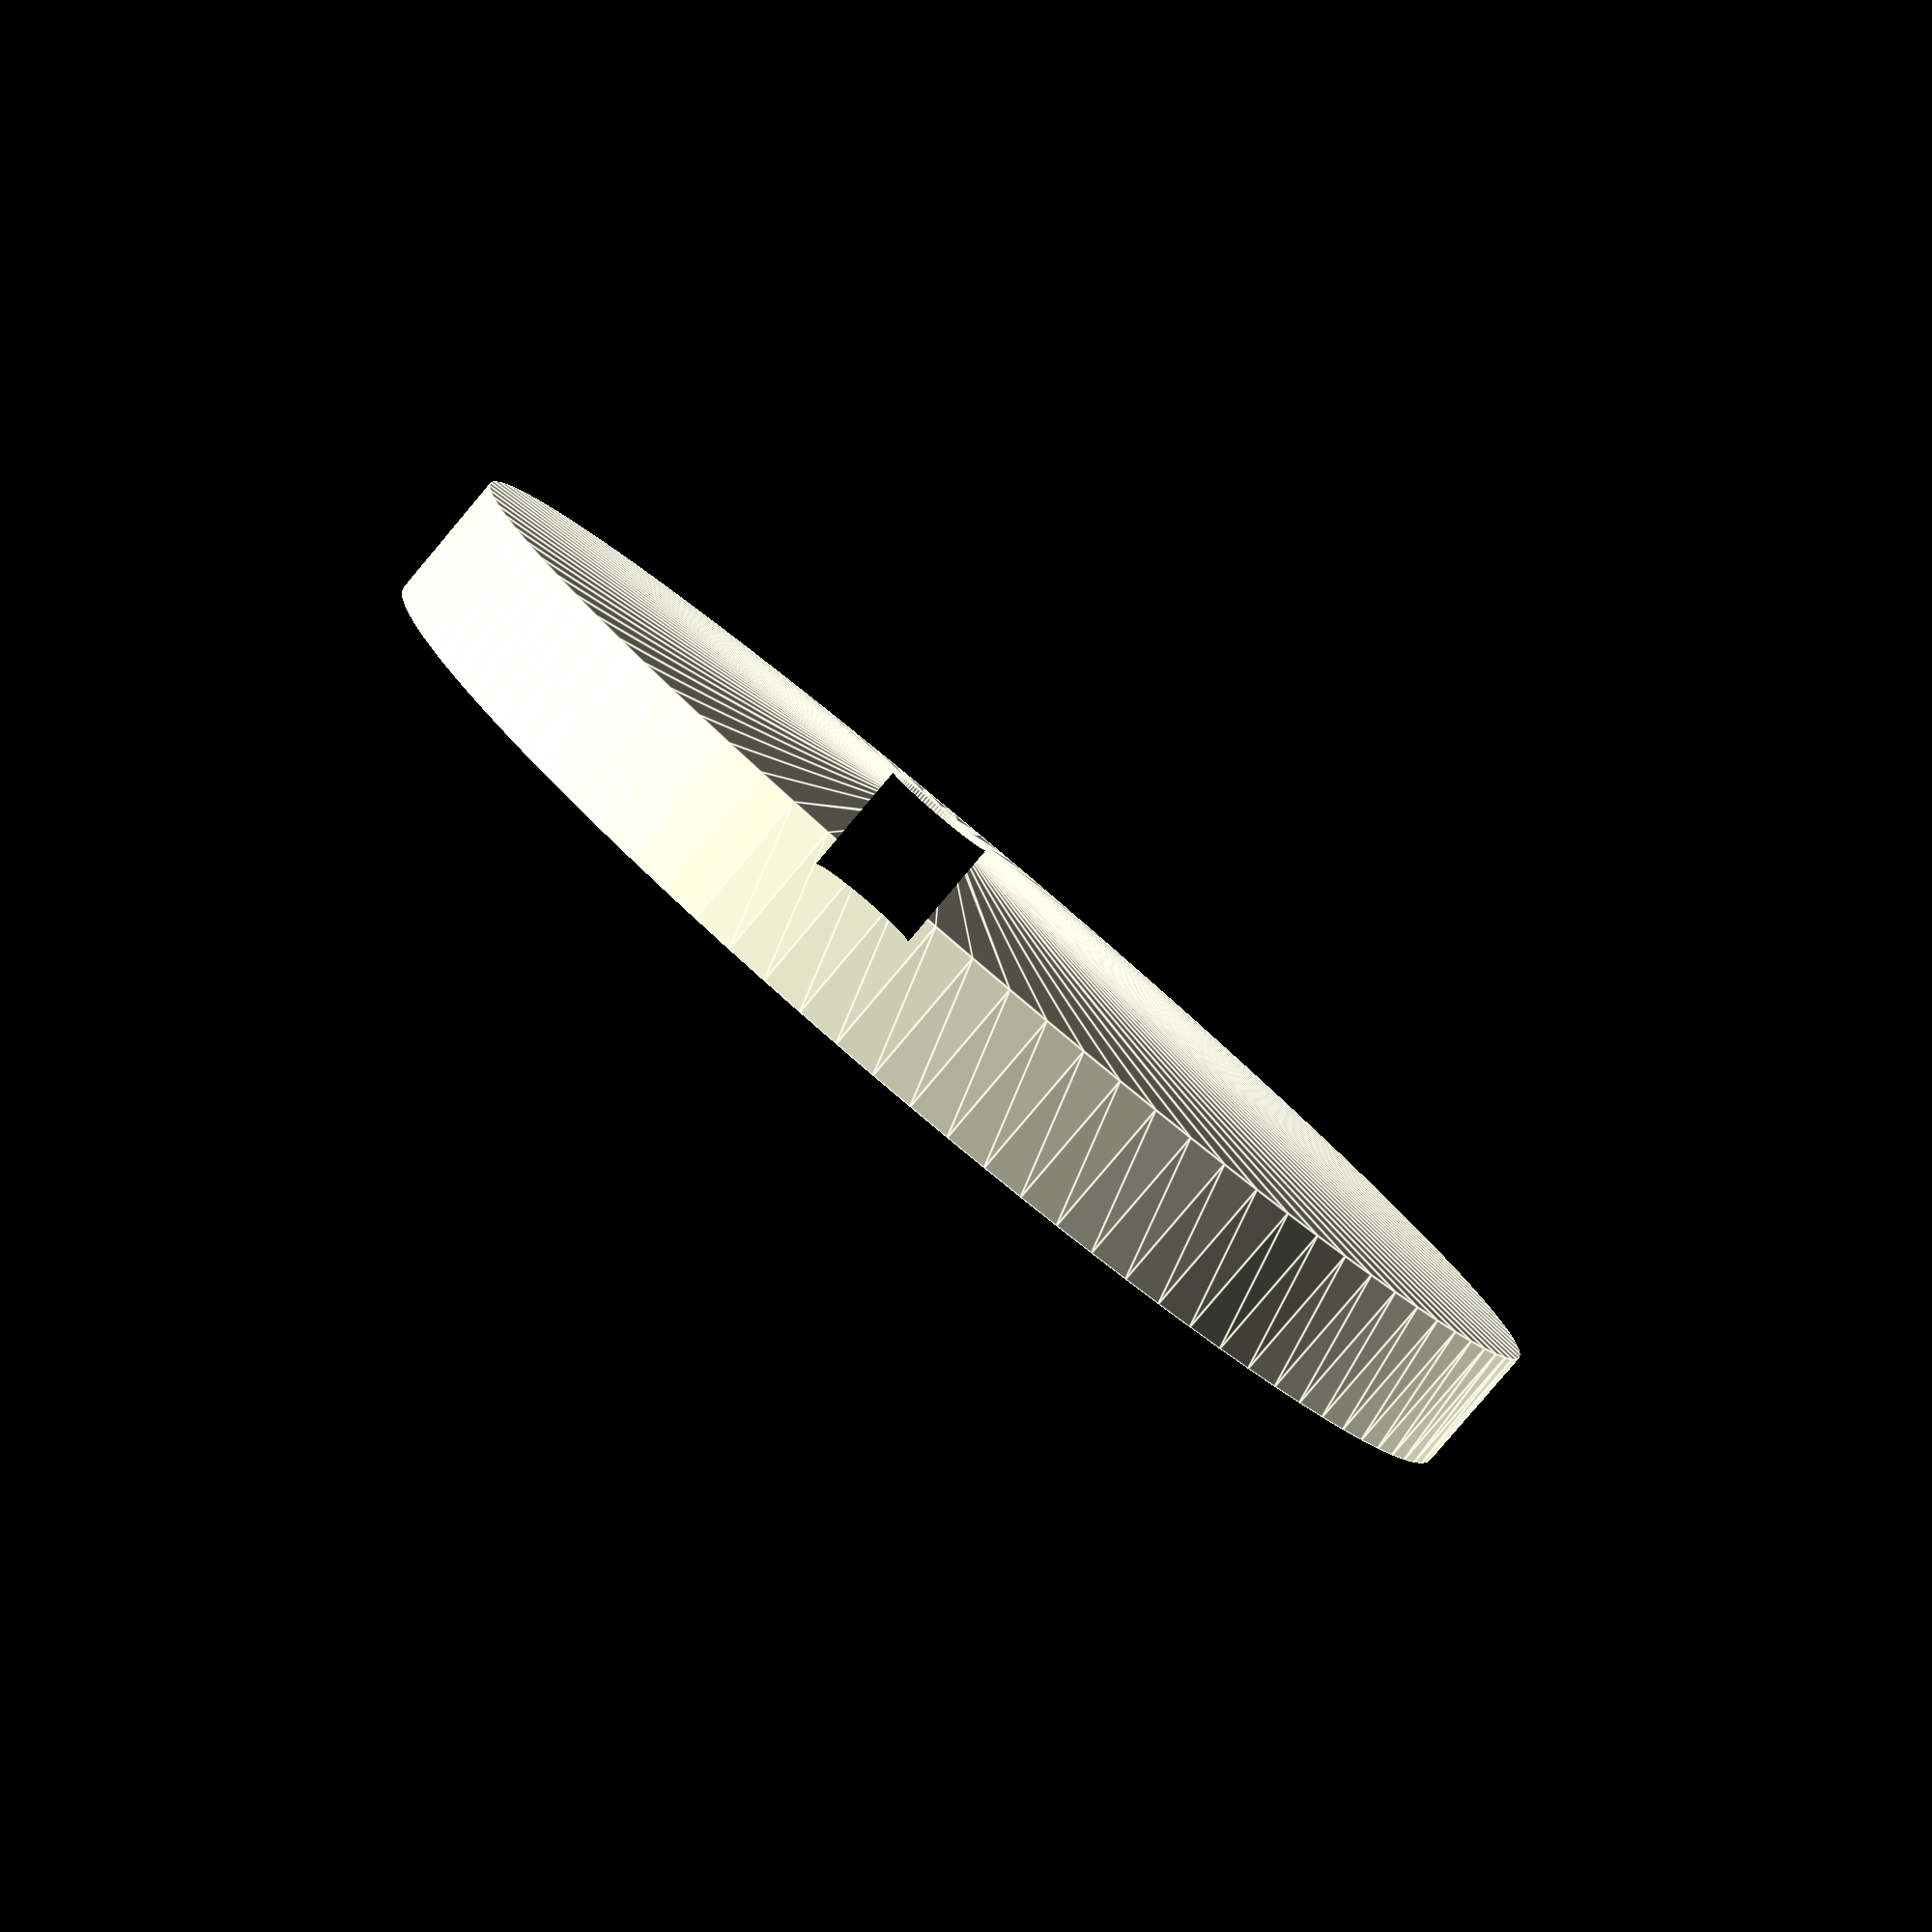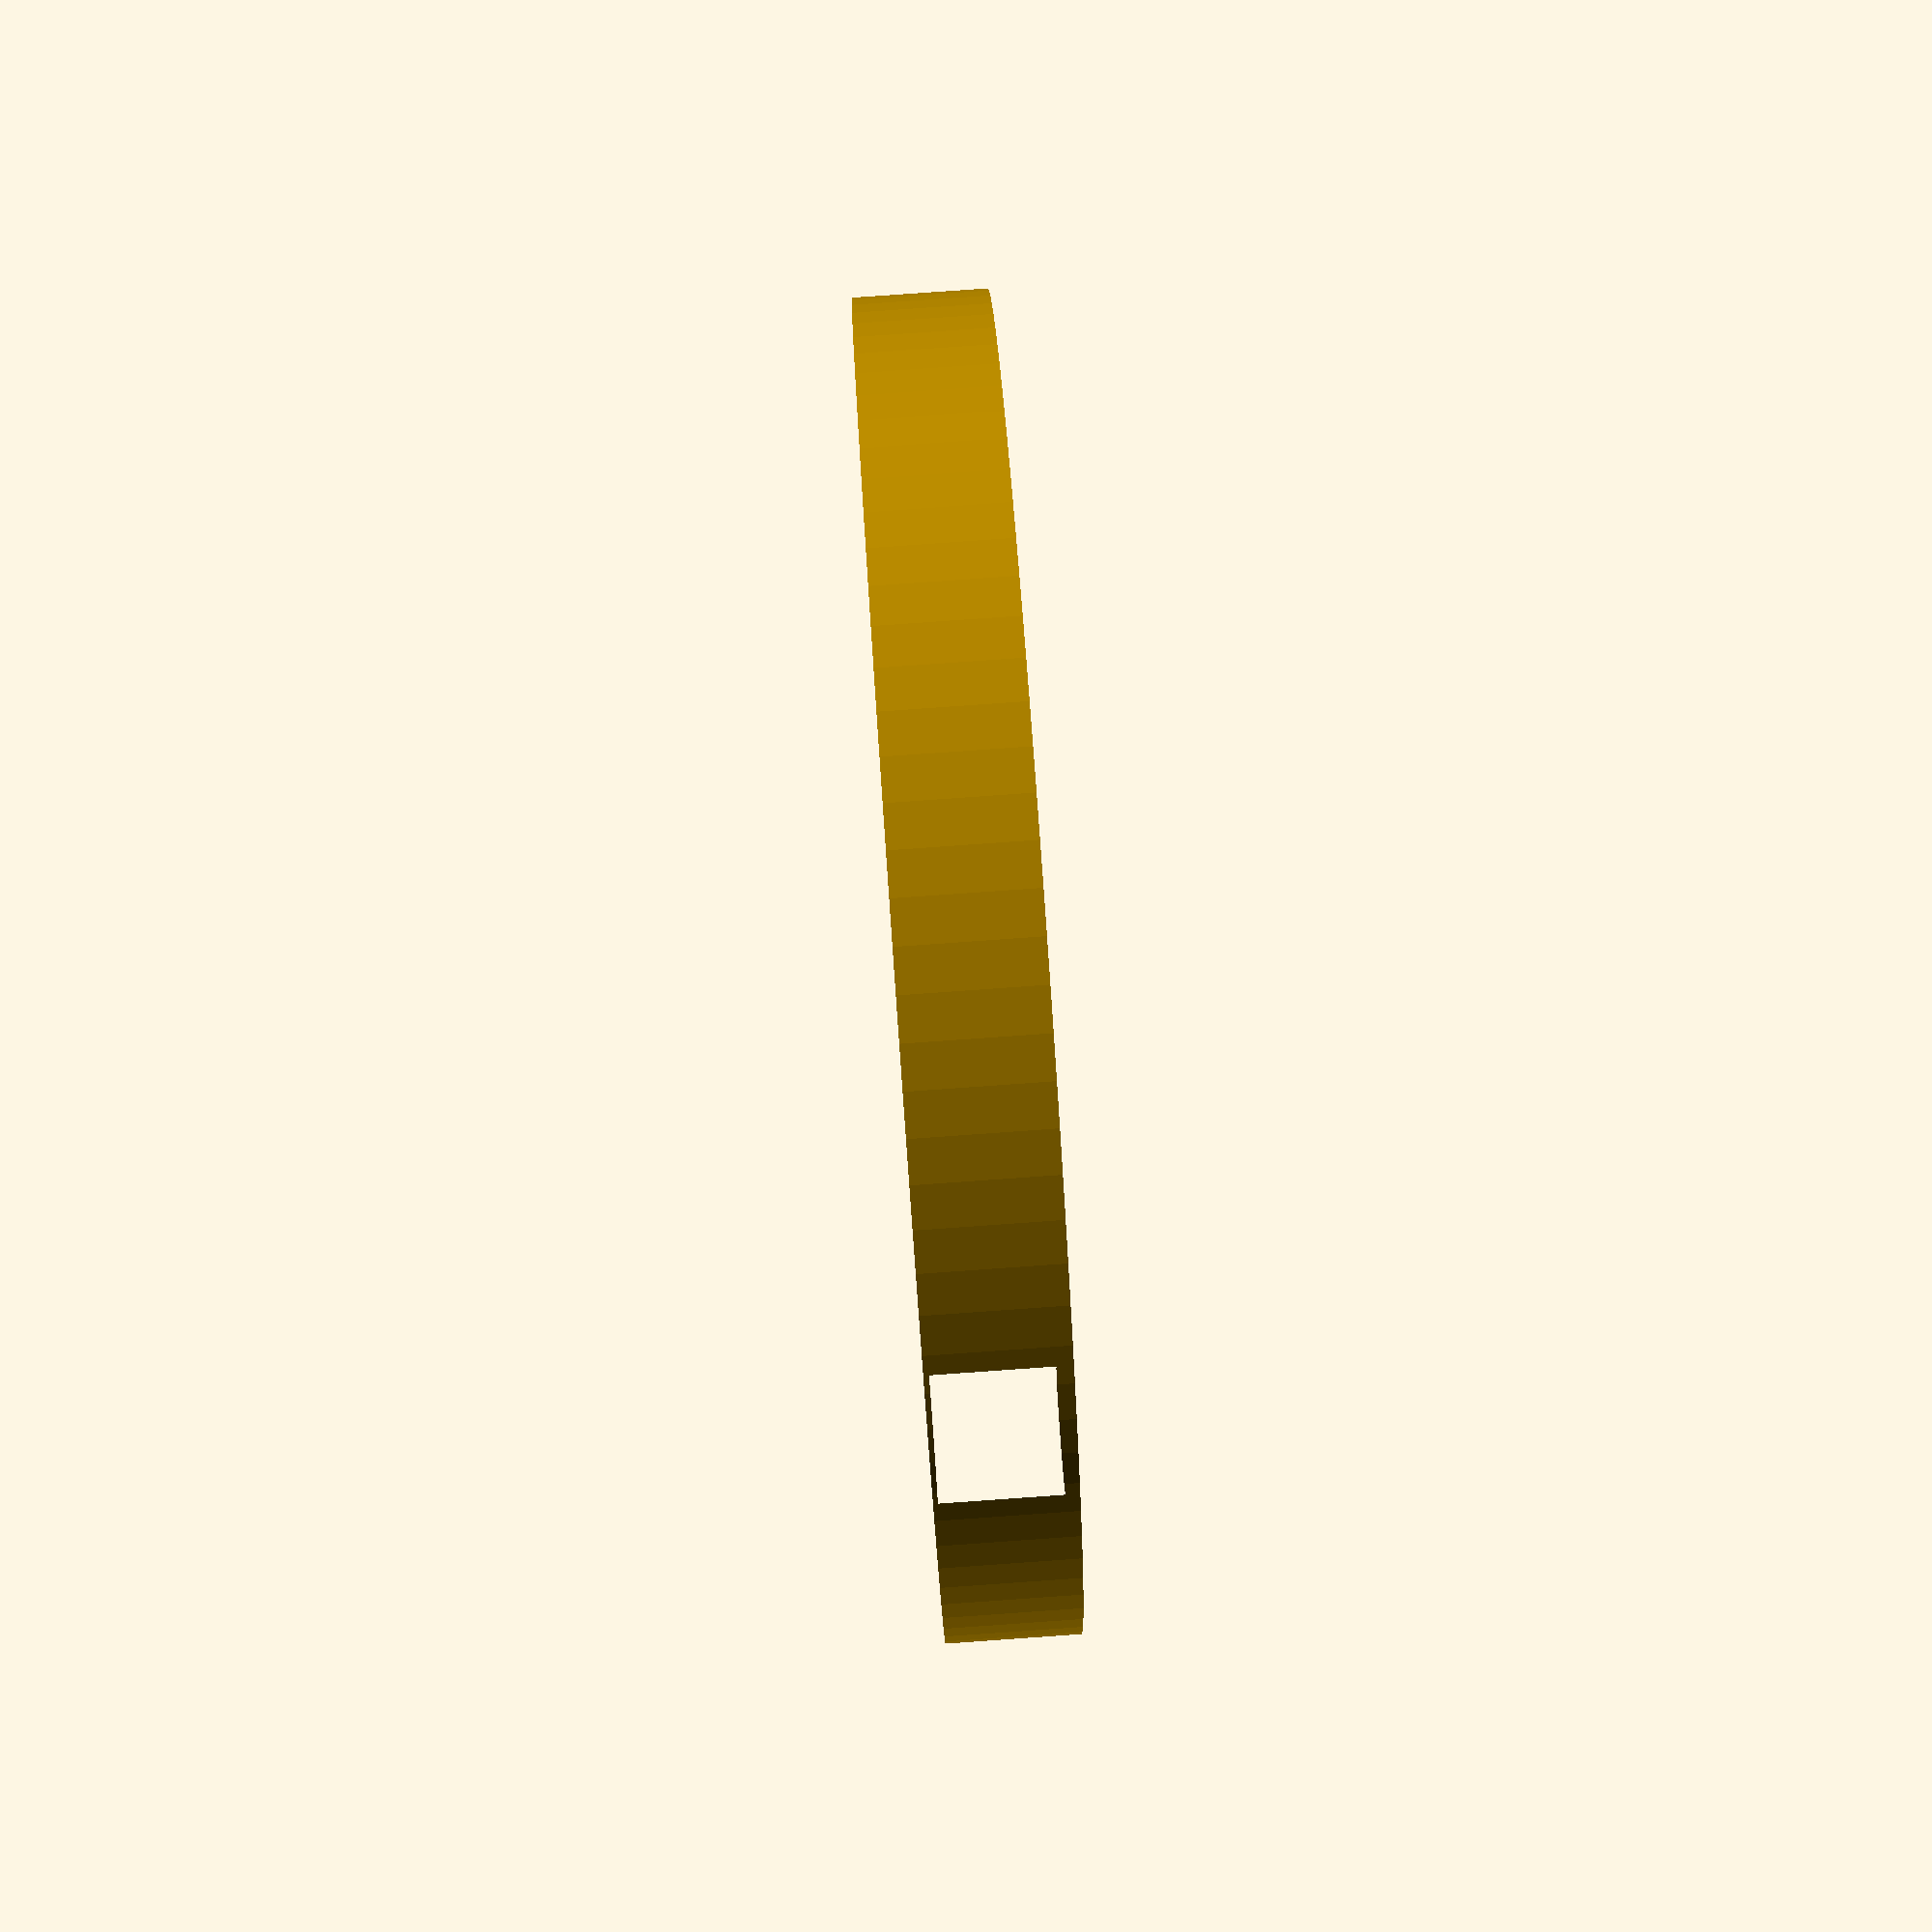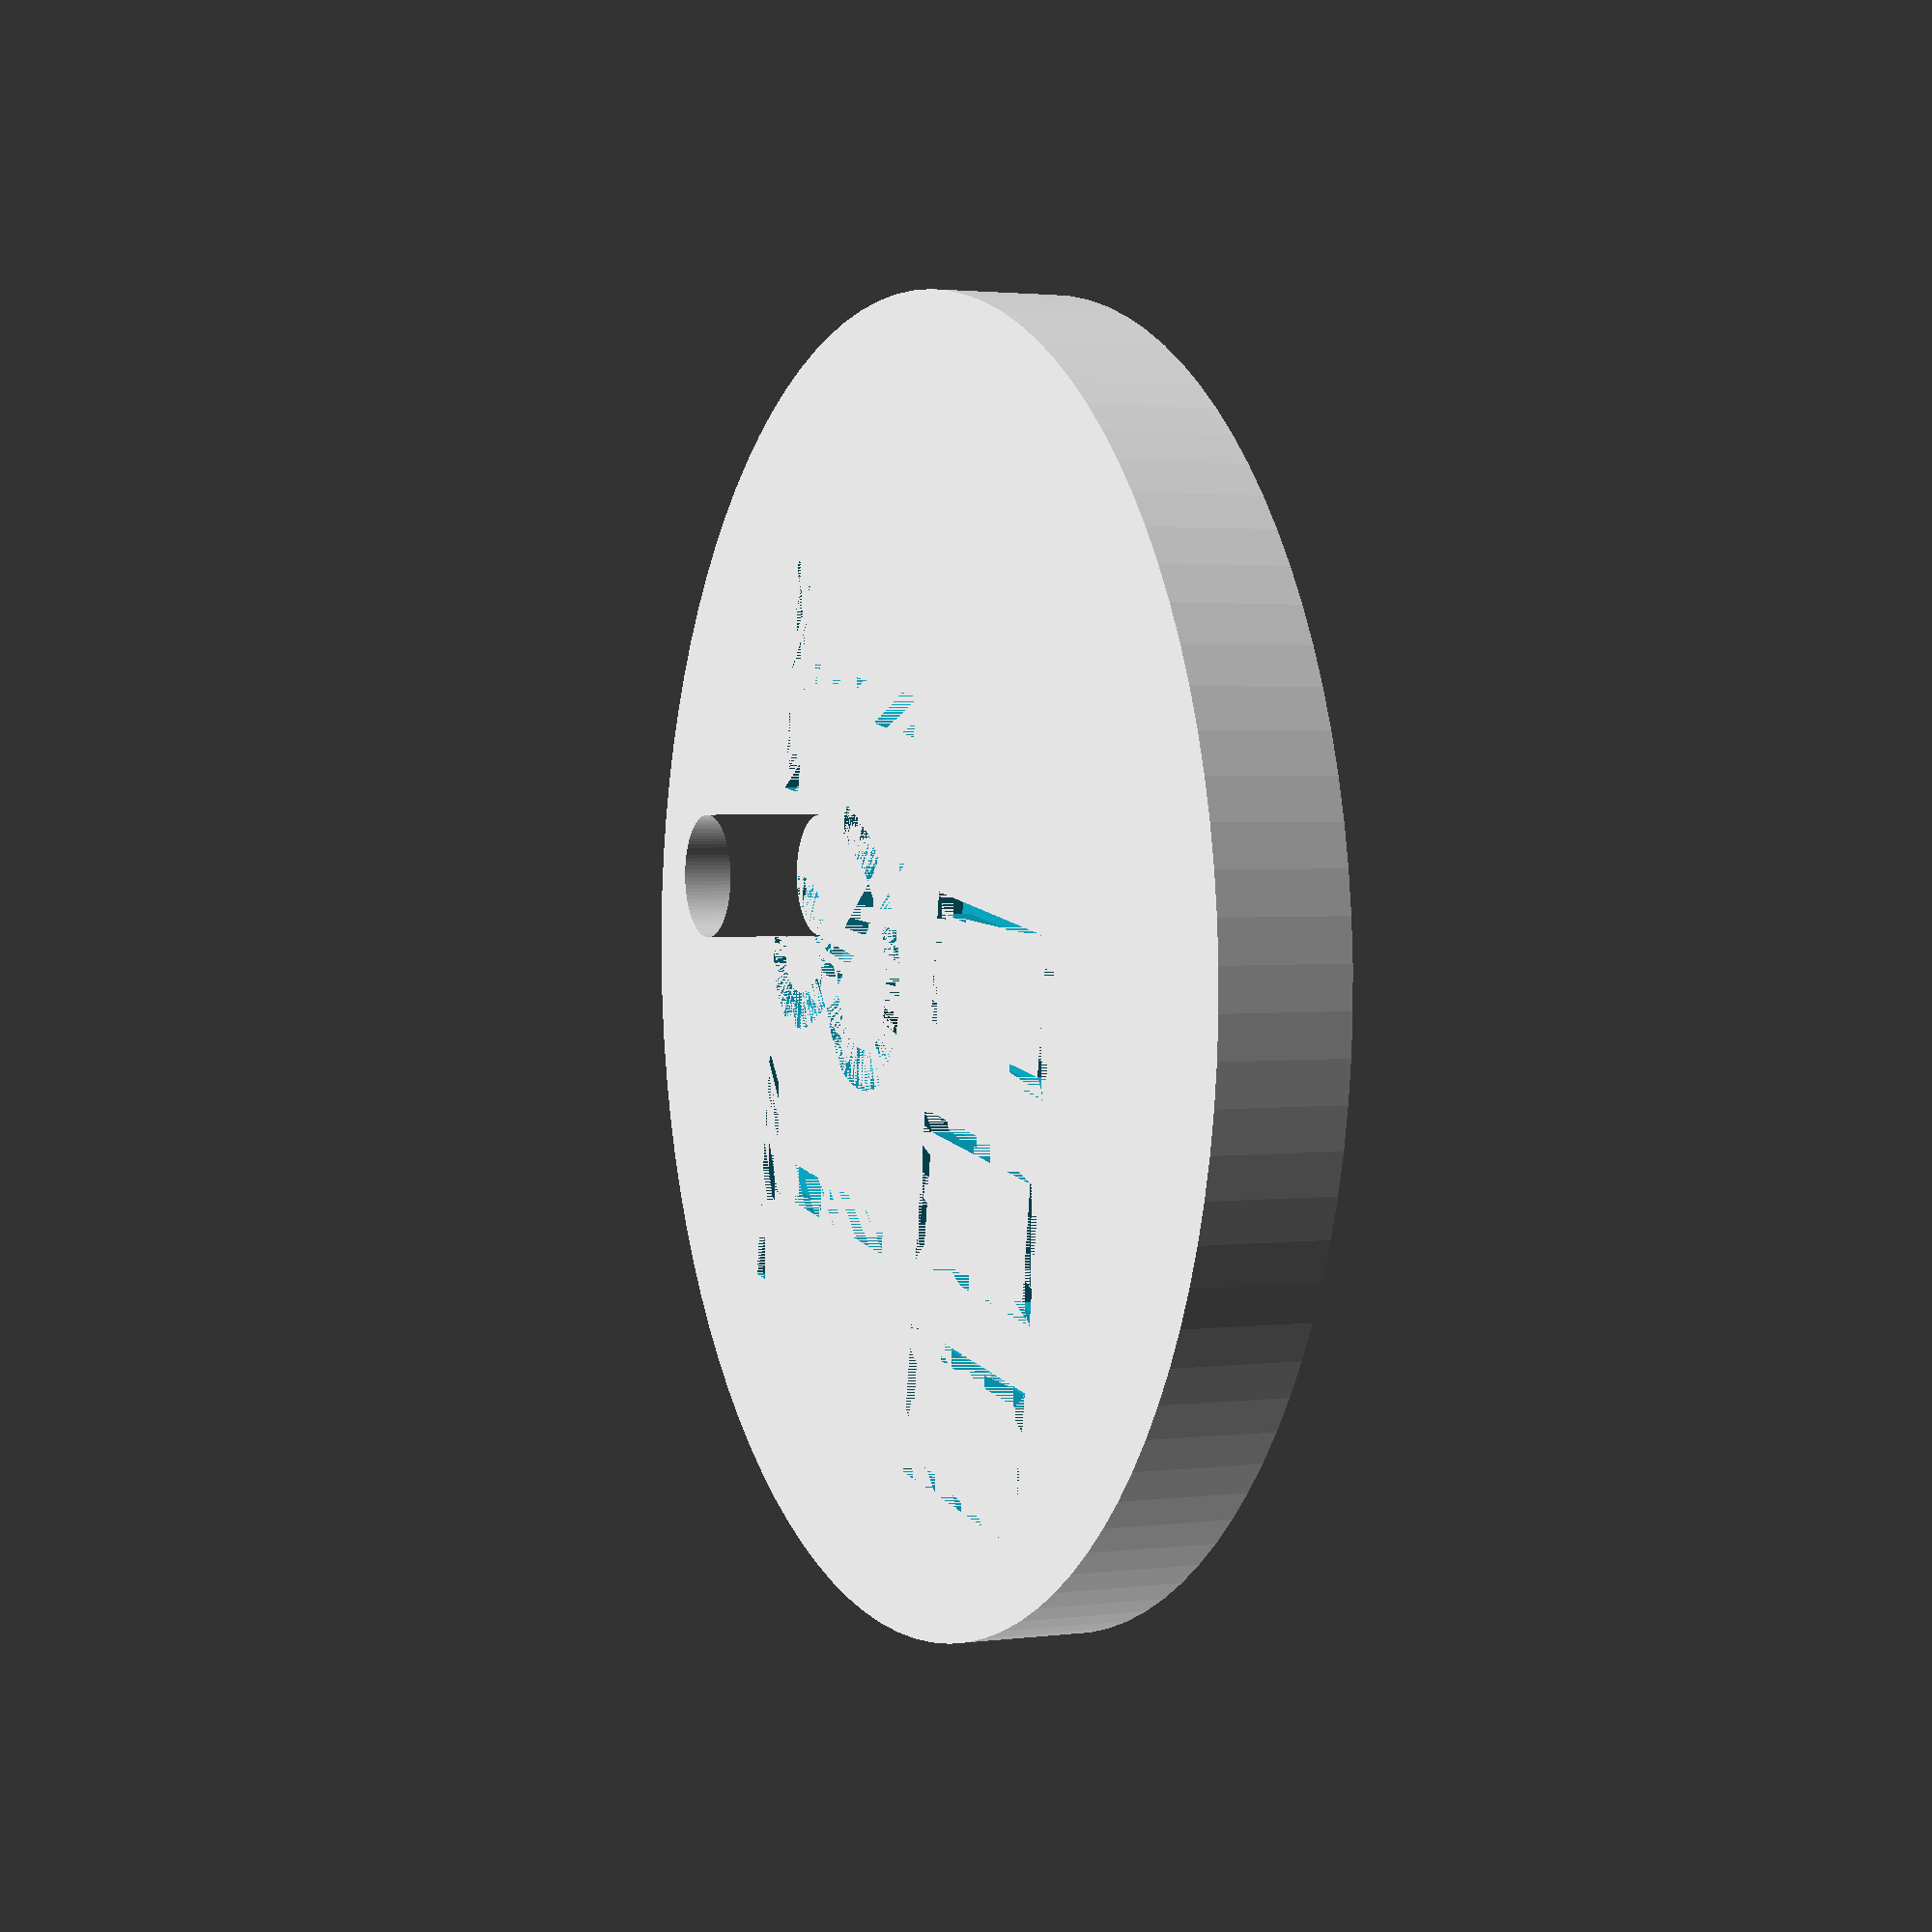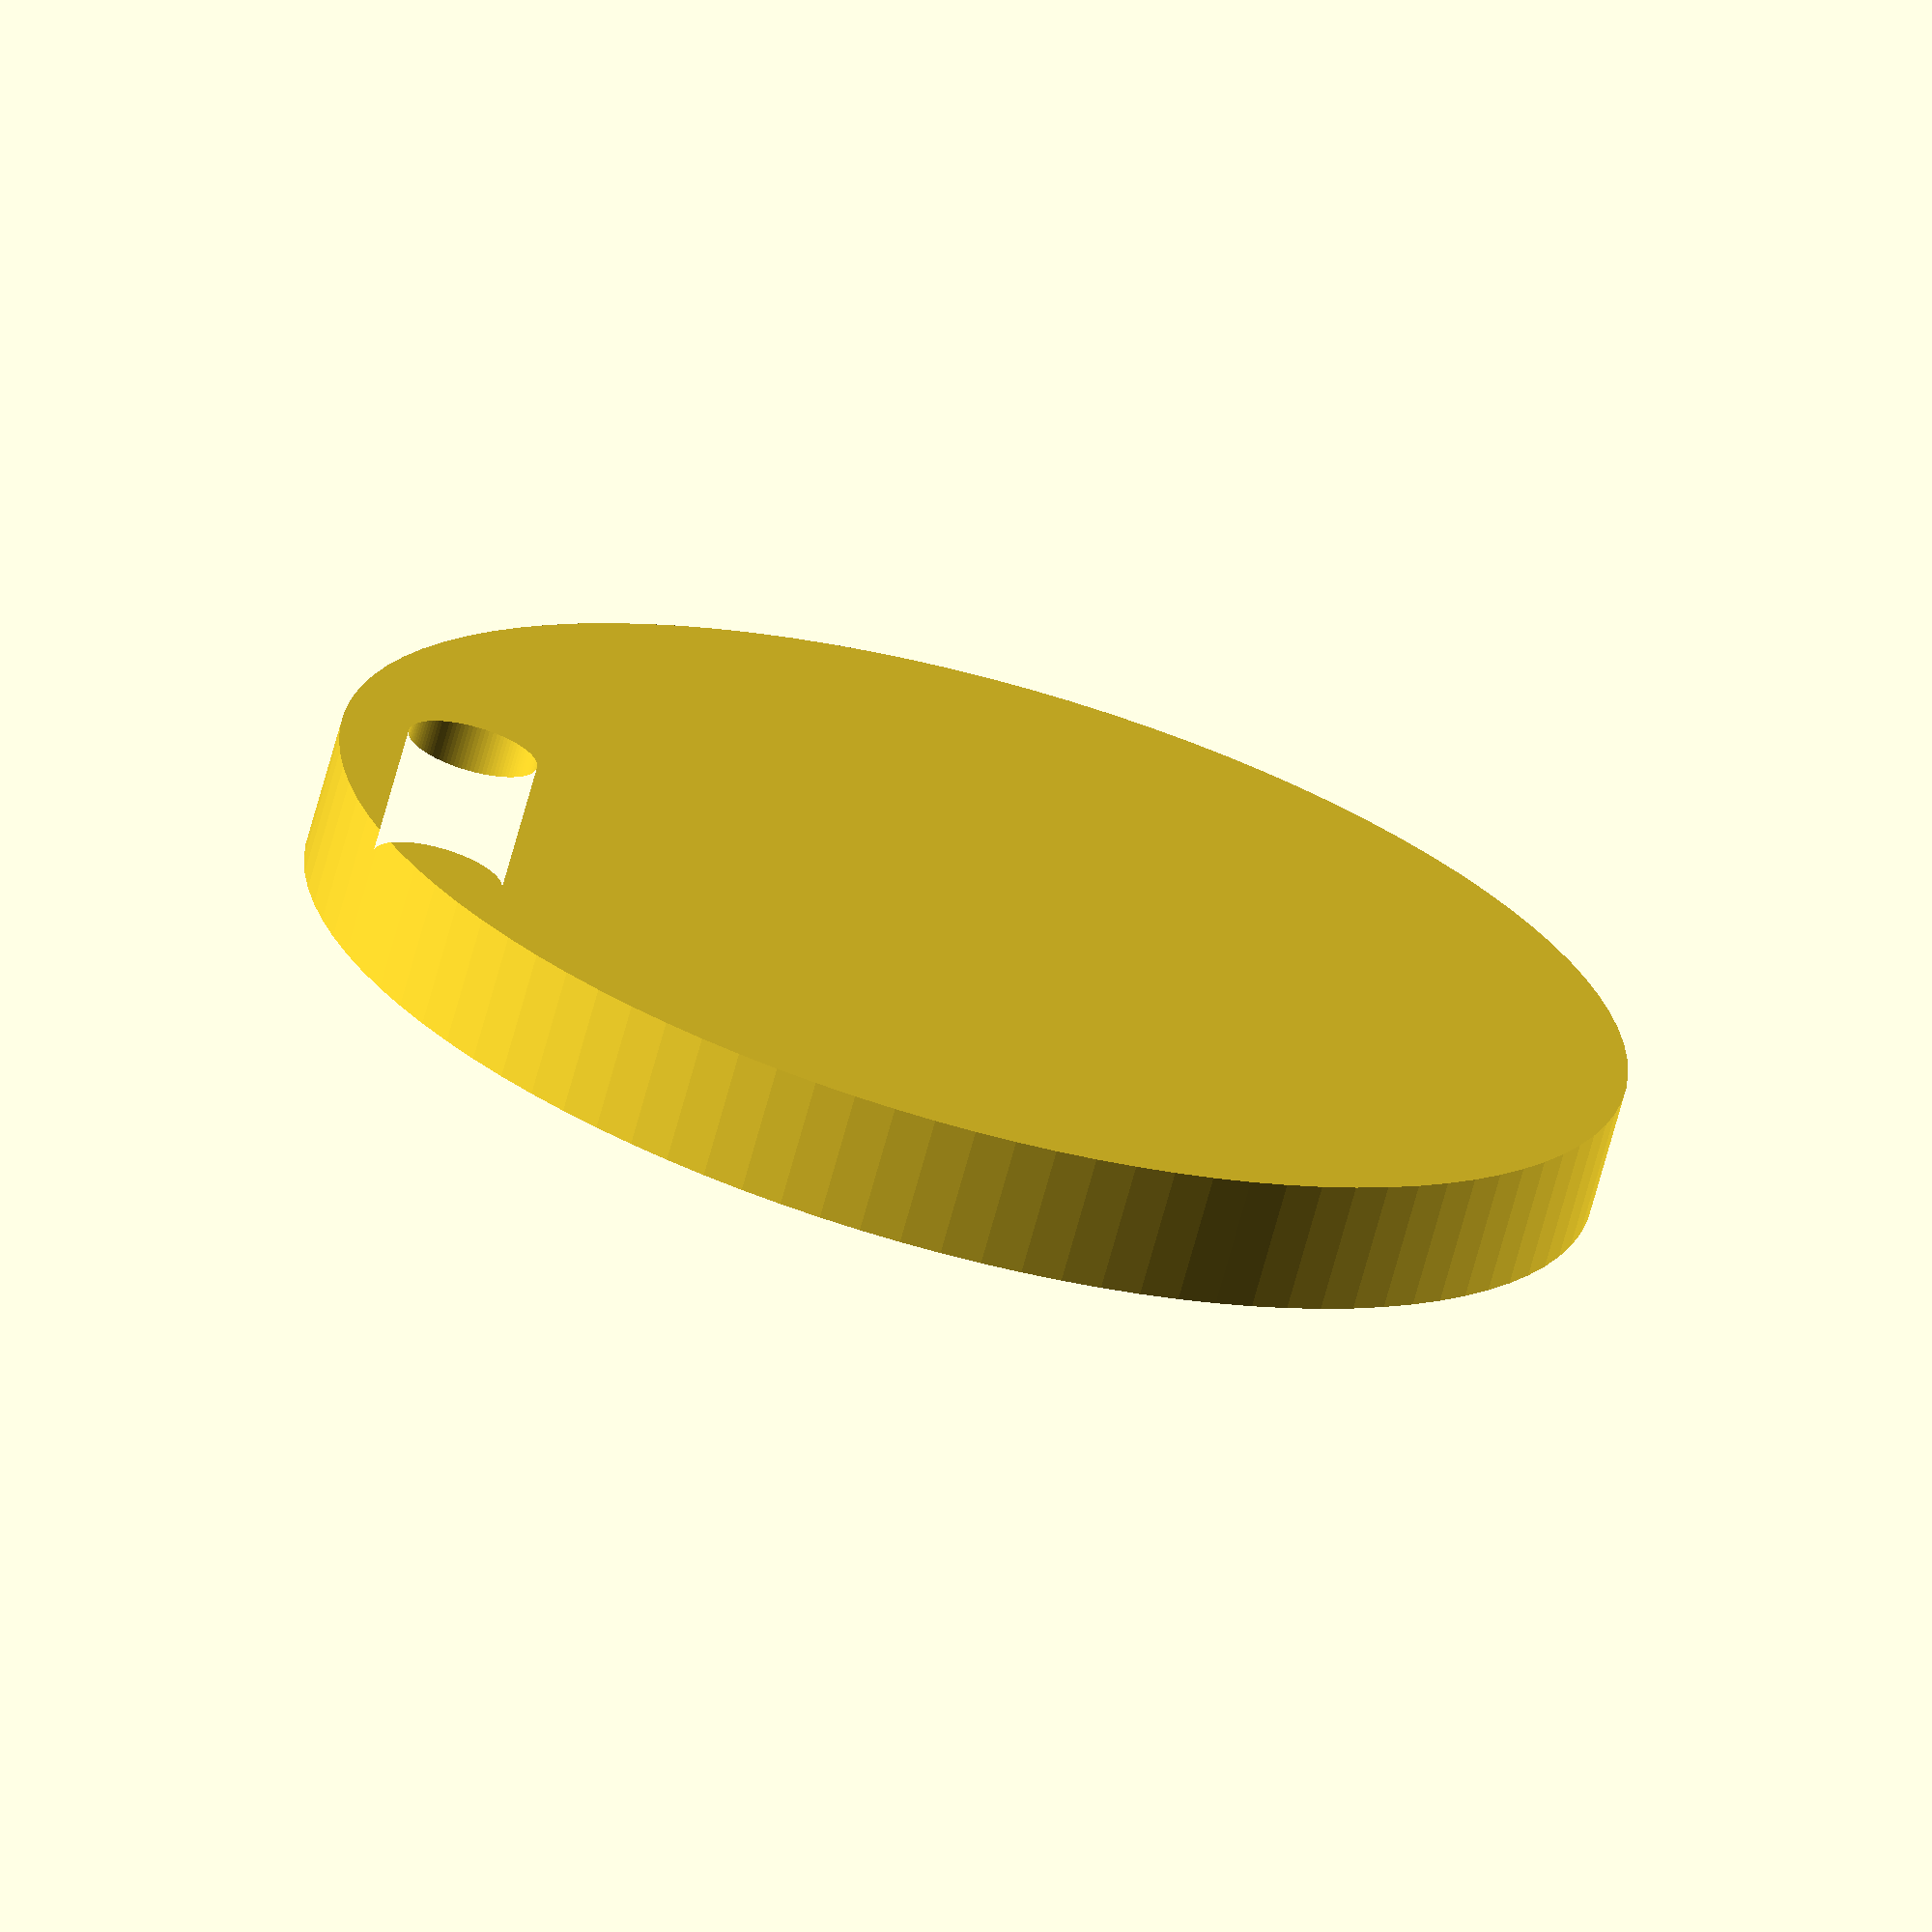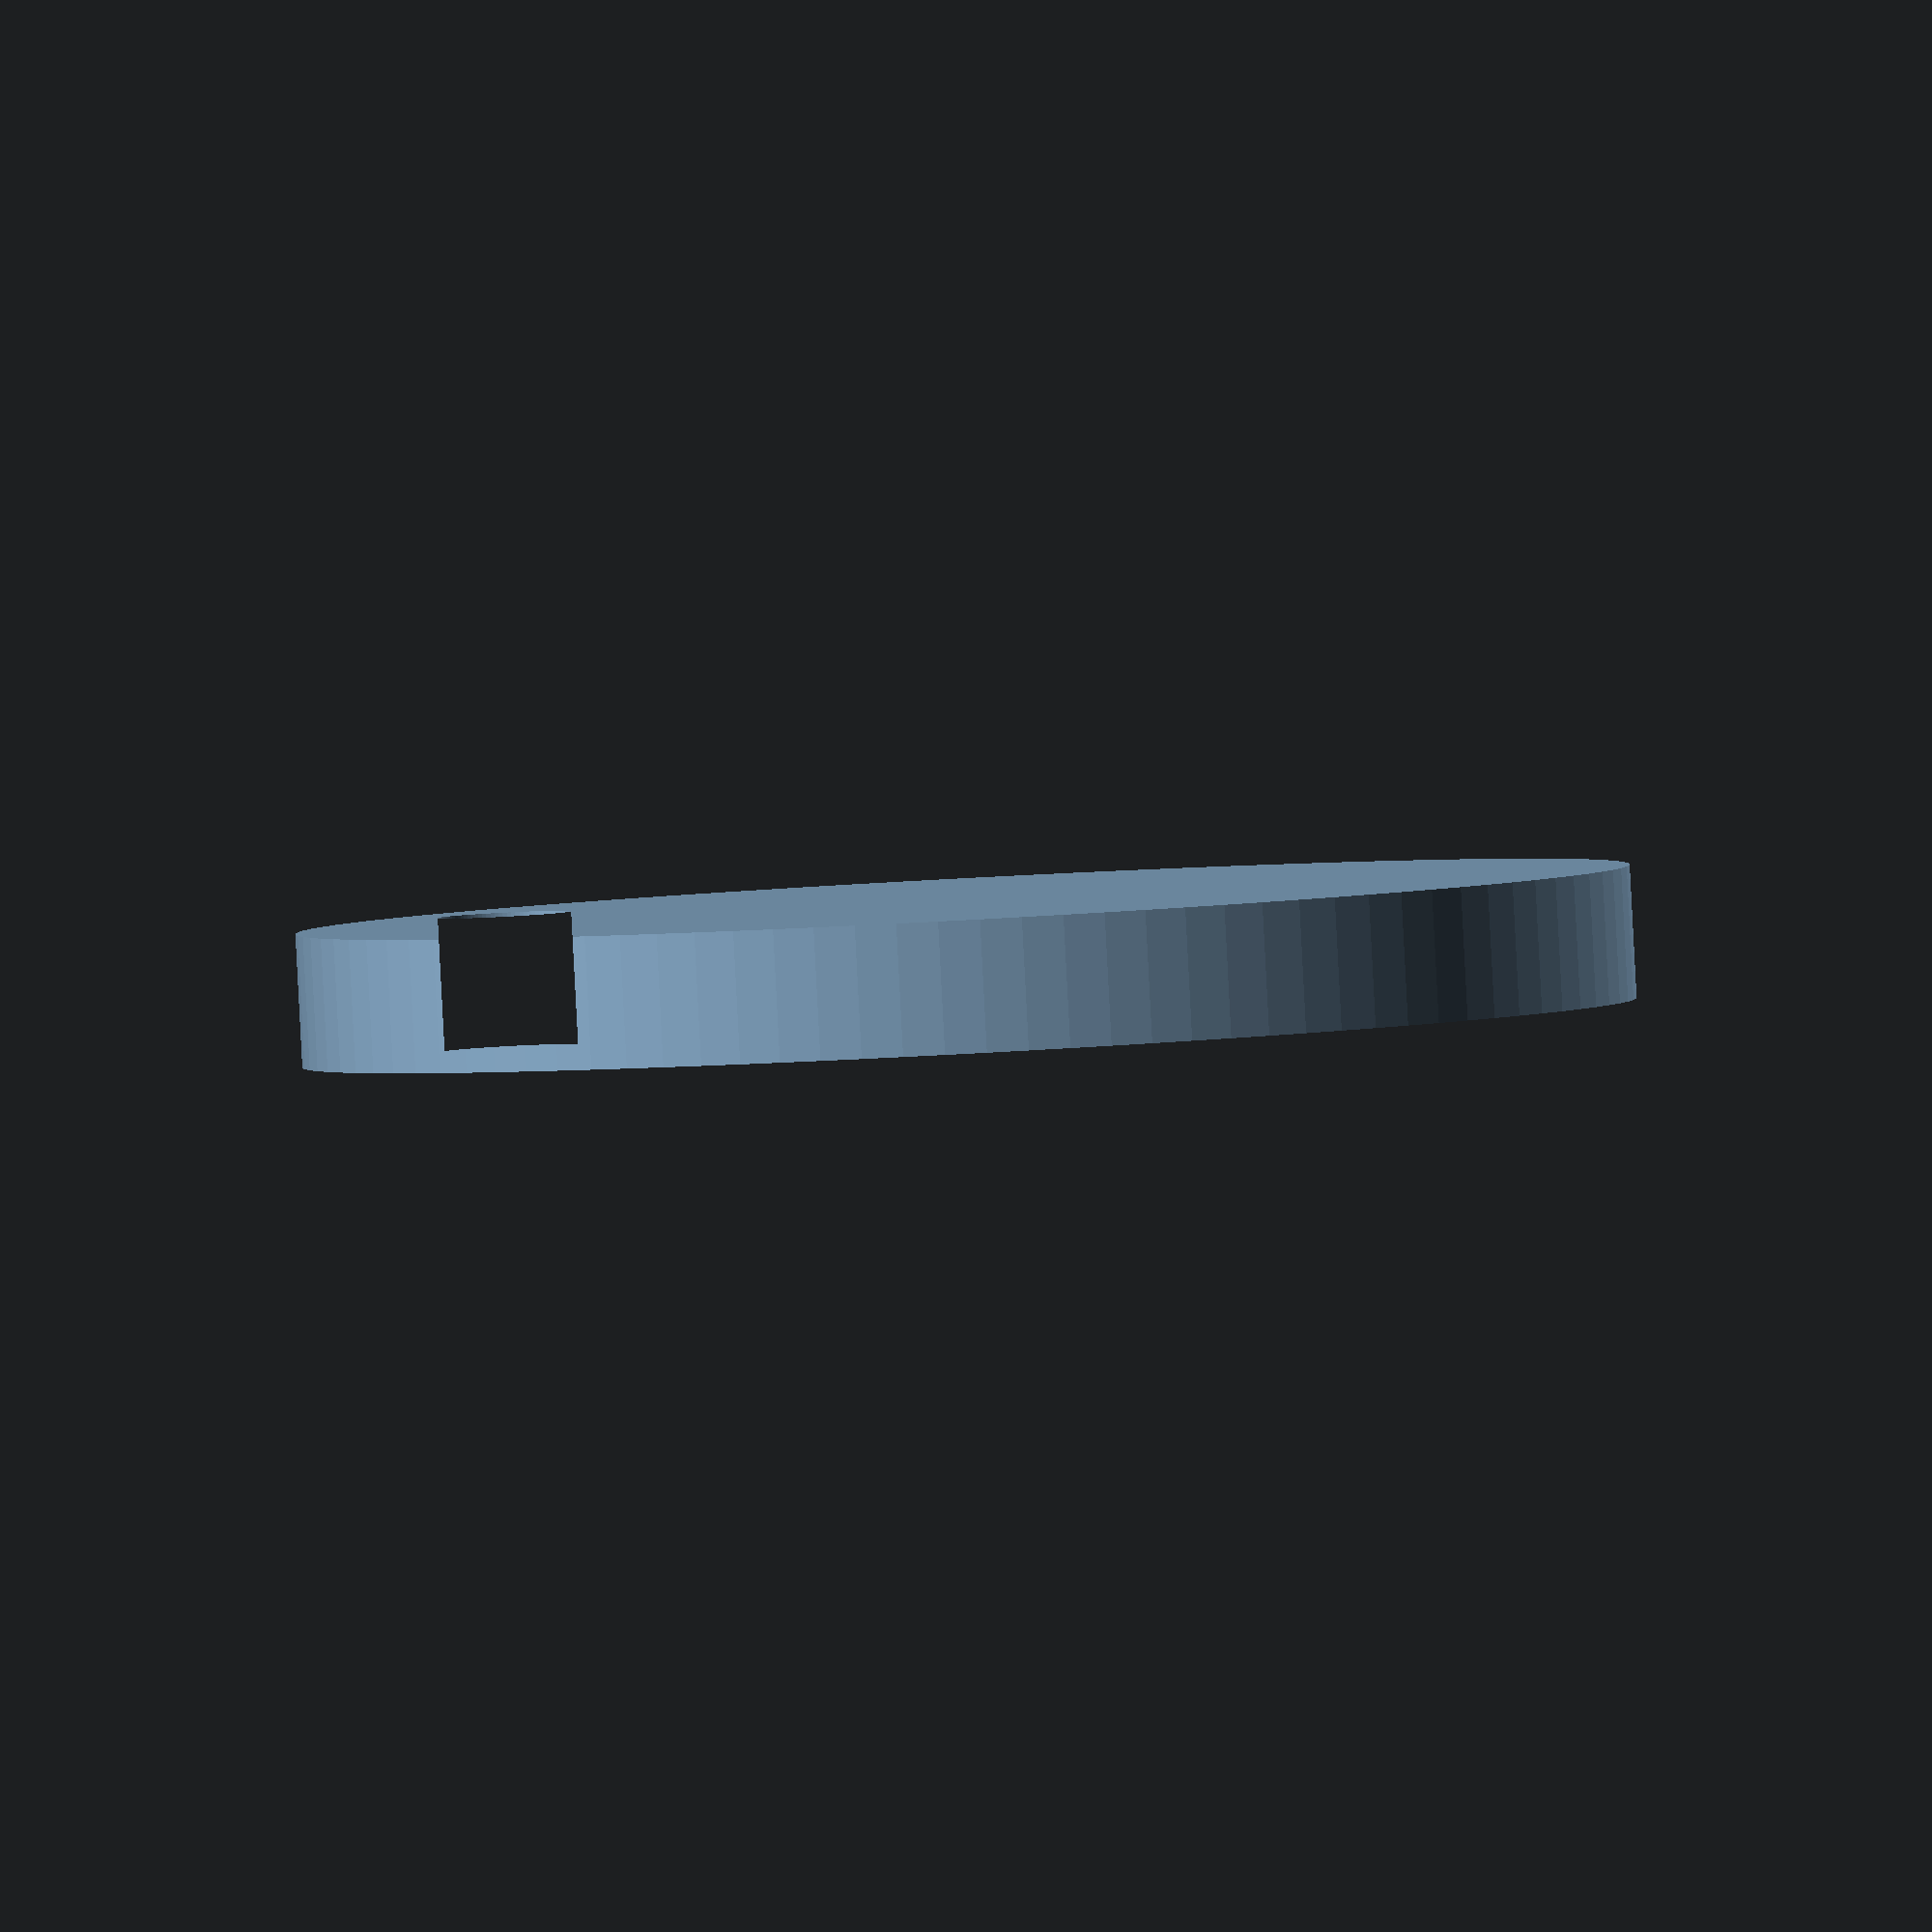
<openscad>
// T&T key chain with logo
// Author: Xiaoqi Zhao
// Date: 2022-12-15

module textBack() {
    translate([-7,-6])
    scale(0.5) {
        translate([3,12]) text("I", font = "Bodoni MT");
        translate([8,12]) text("🧡", font = "Segoe UI Emoji");
        text("T&T", font = "Bodoni MT");
    }
}

module textFront() {
    translate([-8,-5])
    scale(0.4) {
        translate([5,13]) text("T&T", font = "Bodoni MT", size = 12);
        text("大统蕐", font = "SimSun");
    }
}

$fn=100;

scale(1.5) {

    difference() {

        linear_extrude(2)
            difference() {
                circle(10);
                translate([0,8]) circle(1);
            }

        translate([0,0,1.6])
        linear_extrude(0.4)
            textFront();
        }
        
//    translate([25,0,0])
//    difference() {
//
//        linear_extrude(1)
//            difference() {
//                circle(10);
//                translate([0,8]) circle(1);
//            }
//
//        translate([0,0,0.7])
//            linear_extrude(0.3)
//            textBack();
//        }  
        
    }
</openscad>
<views>
elev=83.5 azim=10.2 roll=139.8 proj=p view=edges
elev=275.8 azim=119.2 roll=86.0 proj=p view=solid
elev=177.9 azim=98.8 roll=114.8 proj=p view=wireframe
elev=250.0 azim=262.1 roll=15.3 proj=o view=wireframe
elev=88.2 azim=59.1 roll=183.0 proj=o view=wireframe
</views>
